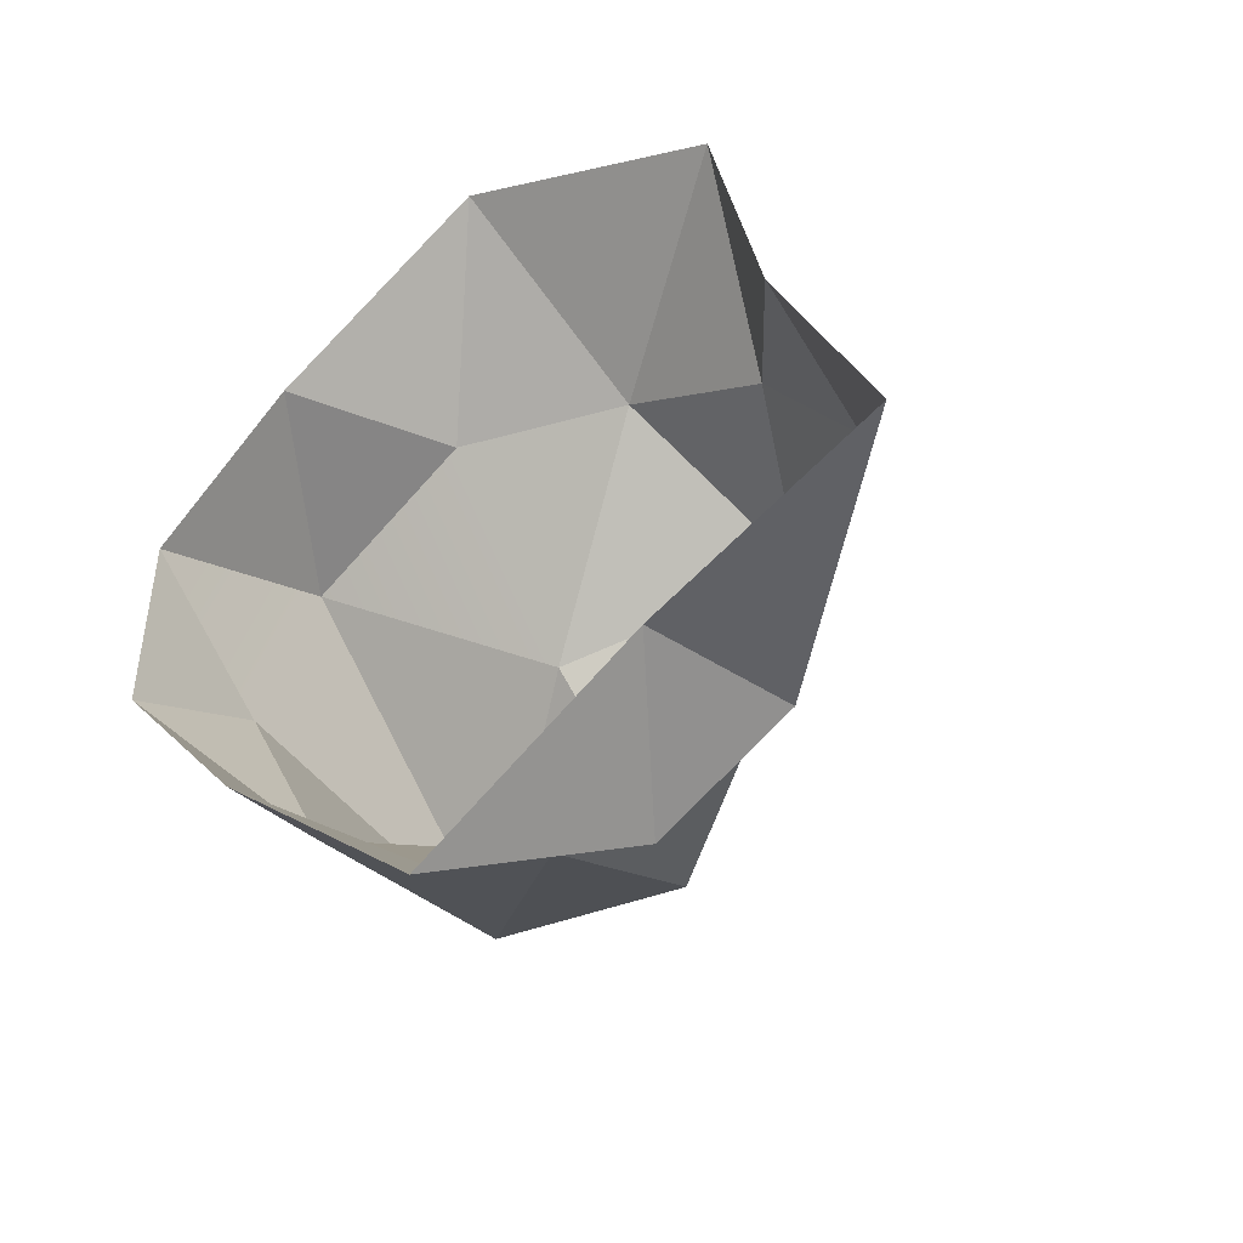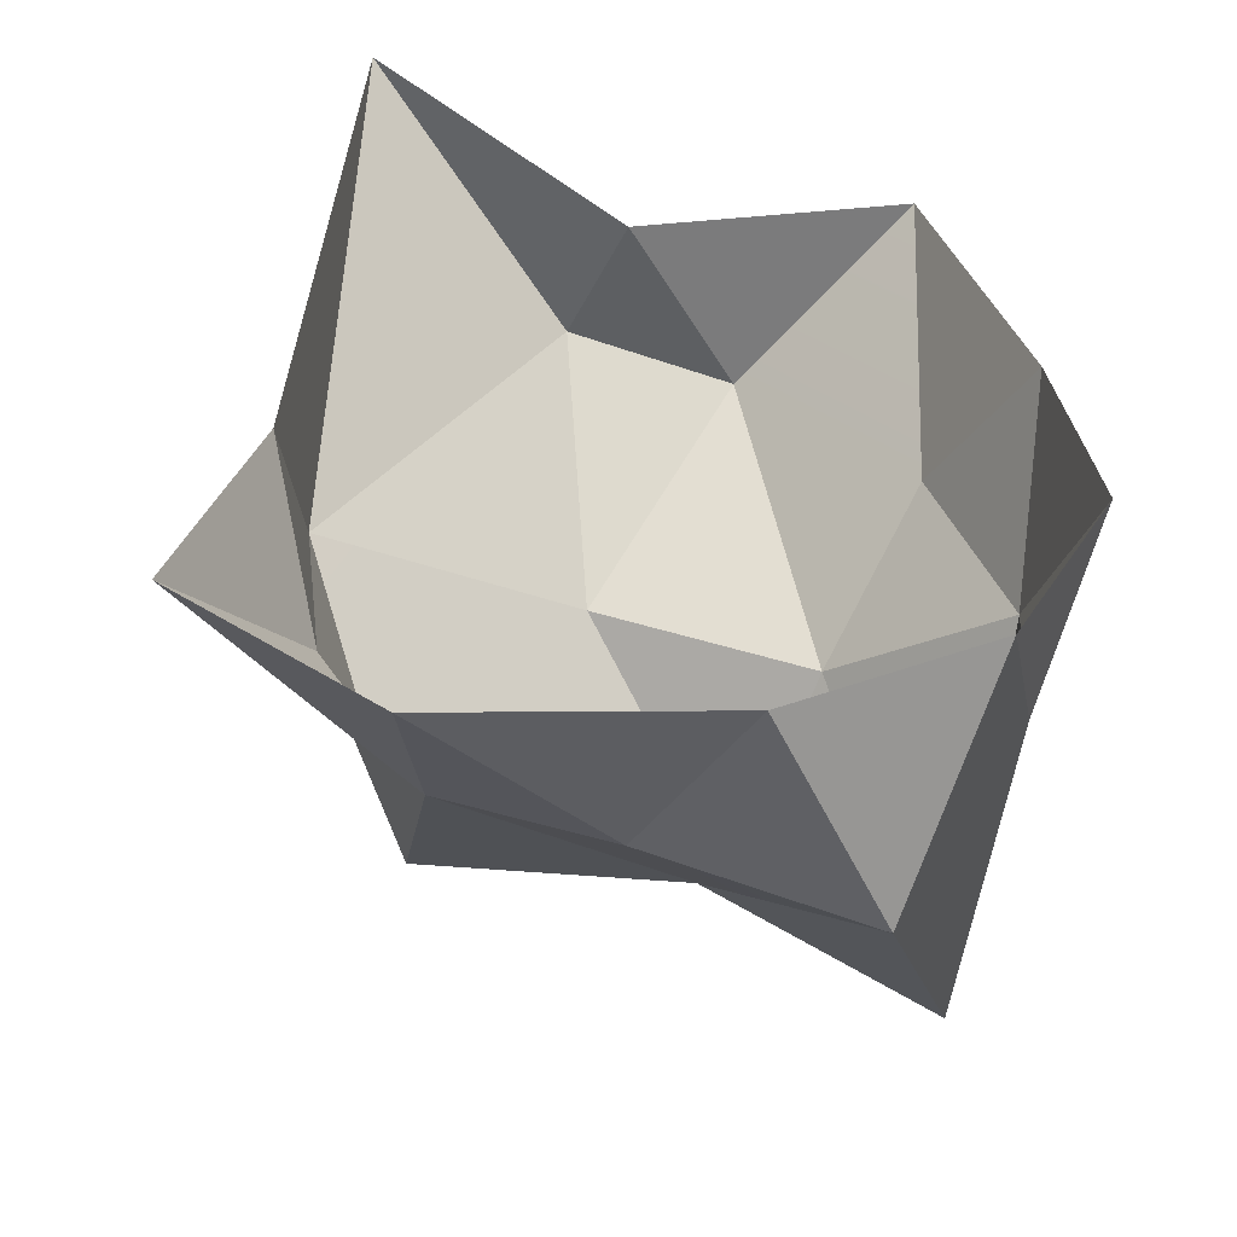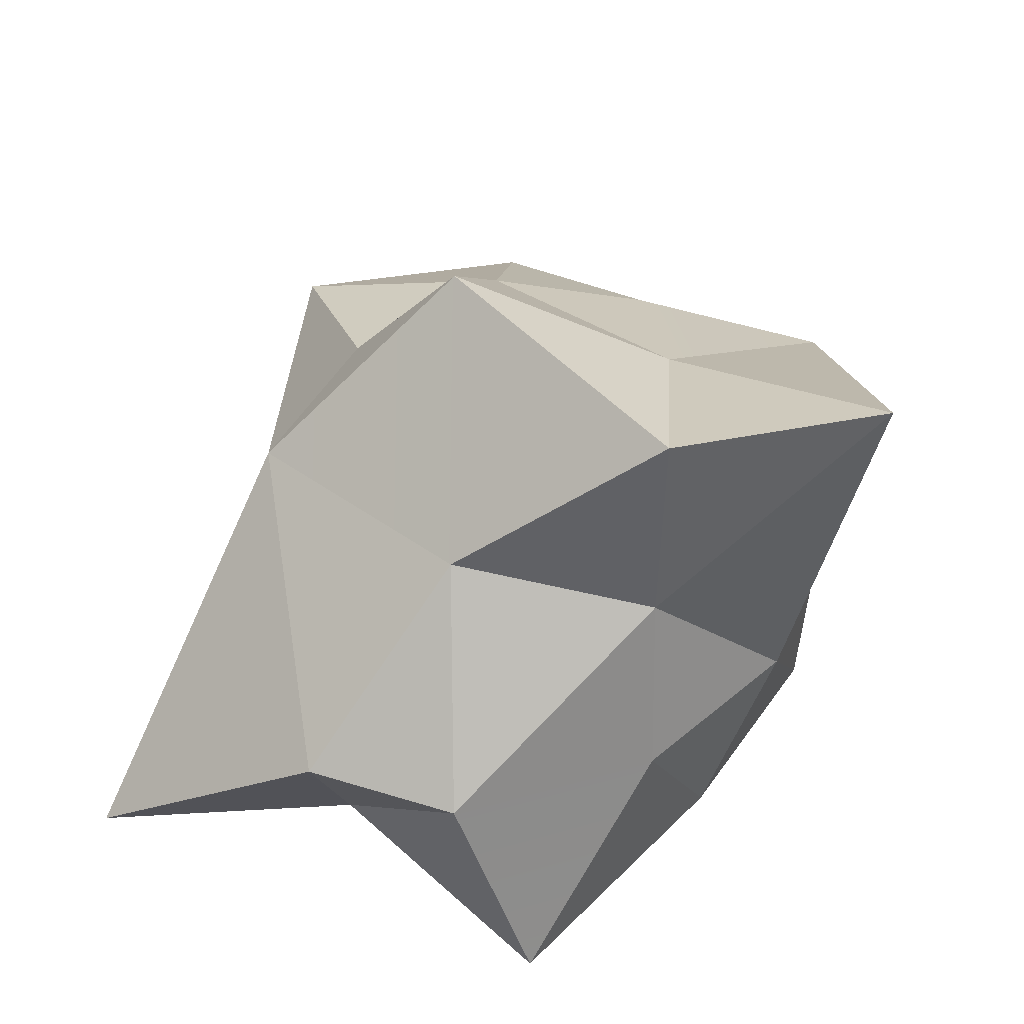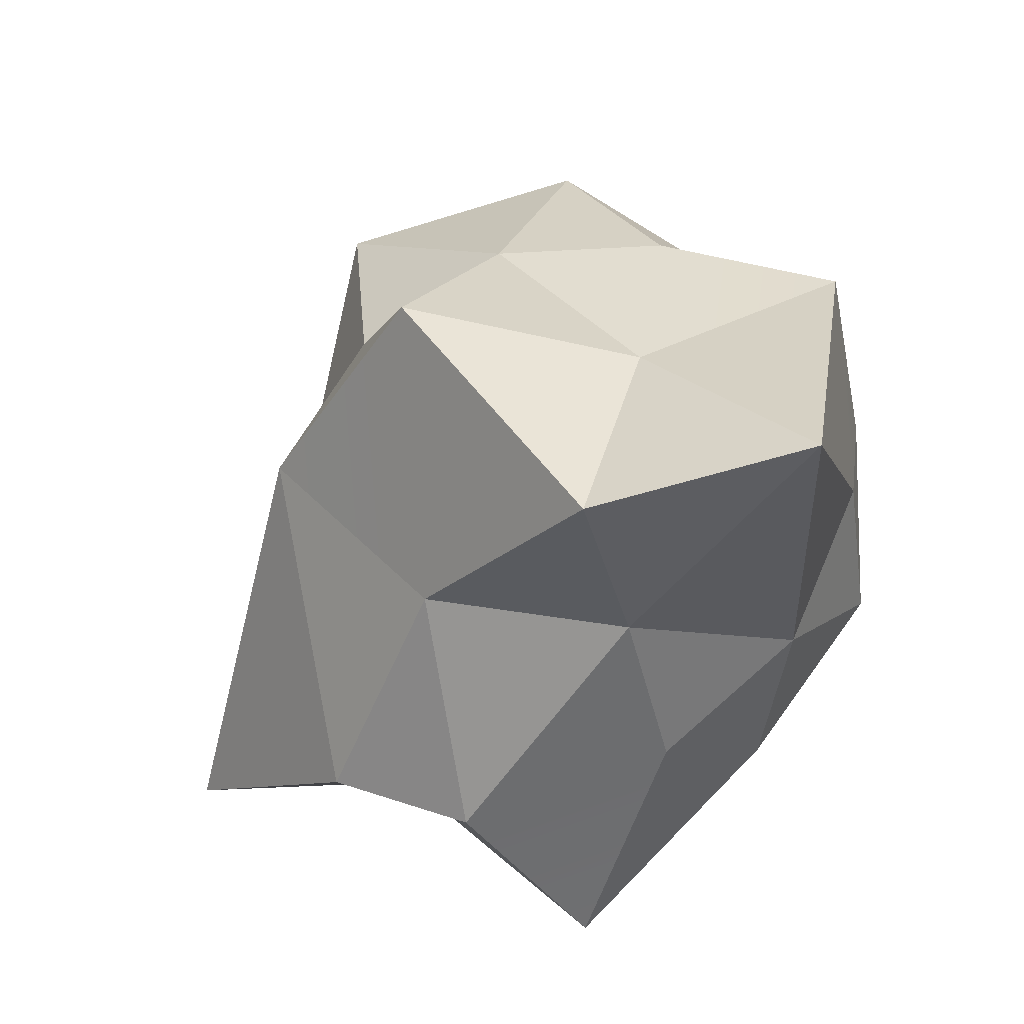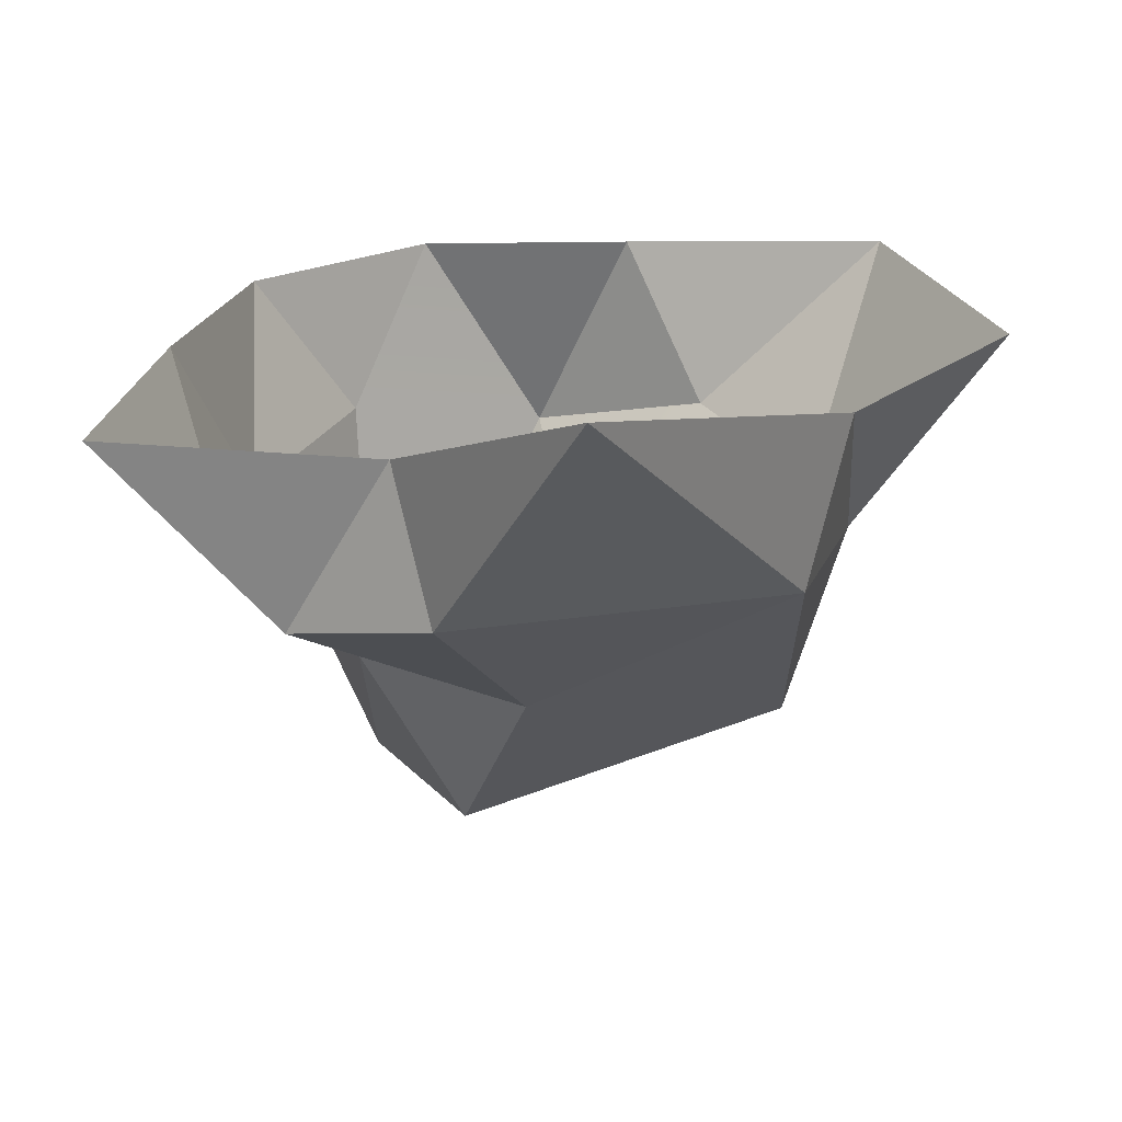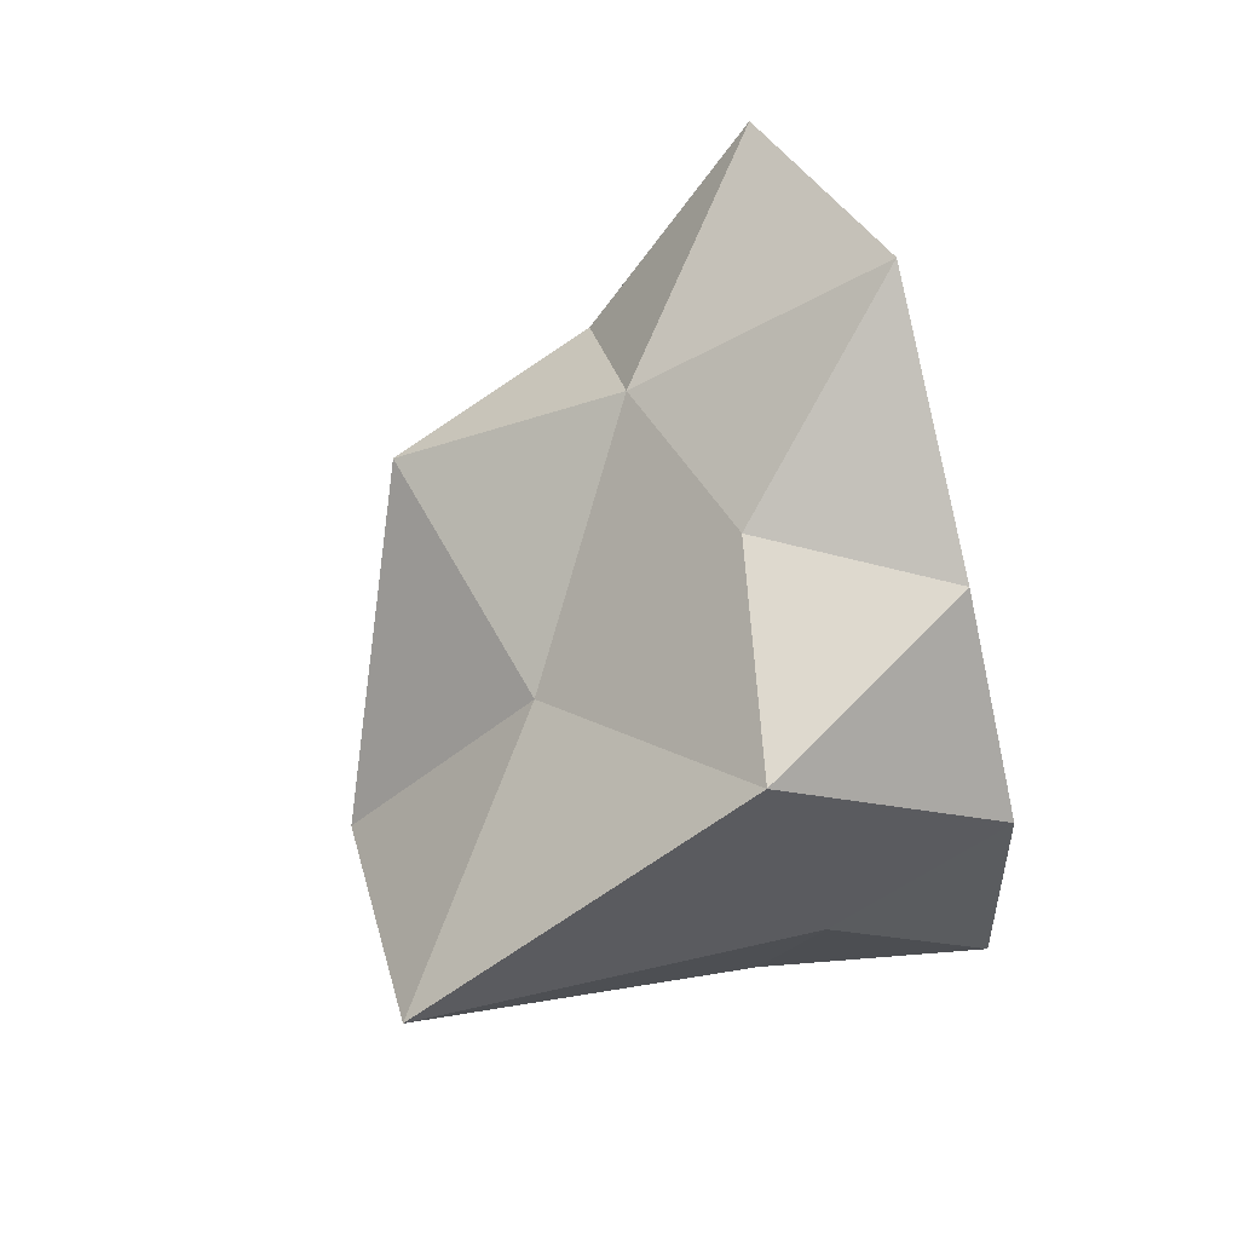
<metadata>
{"format":"obj","ext":"obj","renderer":"f3d","projection":"perspective","resolution":1024,"background":"white","views":[{"elev":-48.3,"azim":28.8,"up":"+Y"},{"elev":34.6,"azim":-152.9,"up":"+Z"},{"elev":-24.8,"azim":166.0,"up":"+Y"},{"elev":-10.3,"azim":-176.3,"up":"+Y"},{"elev":23.2,"azim":52.0,"up":"+Z"},{"elev":54.3,"azim":-111.5,"up":"+Y"}]}
</metadata>
<code>
g Icosphere
v -0.2764 -0.8506 -0.4472
v -0.1649 -0.5 -0.8712
v -0.6882 -0.5 -0.5257
v 0.8154 -0.9355 -0.3222
v 0.4752 -0.3971 -0.8142
v 0.3741 -1.076 -0.4442
v 0.7236 0.5257 -0.4472
v 0.5284 0.4826 -1.063
v 1.006 0.1057 -0.4335
v -0.2764 0.8506 -0.4472
v -0.2085 0.3378 -0.9554
v 0.2629 0.809 -0.5257
v -0.8458 0.6663 -0.619
v -0.8993 -6.661e-10 -0.4522
v -0.7283 -0.06529 -1.504
v -0.8458 0.6663 -0.619
v -0.9511 0.309 0
v -0.7283 -0.06529 -1.504
v -0.04501 -0.227 -1.422
v -0.2085 0.3378 -0.9554
v -0.7283 -0.06529 -1.504
v -0.2085 0.3378 -0.9554
v -0.8458 0.6663 -0.619
v -0.2085 0.3378 -0.9554
v -0.04501 -0.227 -1.422
v 0.5284 0.4826 -1.063
v -0.2085 0.3378 -0.9554
v 0.5284 0.4826 -1.063
v 0.2629 0.809 -0.5257
v 0.2629 0.809 -0.5257
v 0.5284 0.4826 -1.063
v 0.7236 0.5257 -0.4472
v 0.5284 0.4826 -1.063
v -0.04501 -0.227 -1.422
v 0.4752 -0.3971 -0.8142
v 1.006 0.1057 -0.4335
v 1.006 0.1057 -0.4335
v 0.4752 -0.3971 -0.8142
v 0.8154 -0.9355 -0.3222
v 0.4752 -0.3971 -0.8142
v -0.04501 -0.227 -1.422
v -0.1649 -0.5 -0.8712
v 0.4752 -0.3971 -0.8142
v -0.1649 -0.5 -0.8712
v 0.3741 -1.076 -0.4442
v 0.3741 -1.076 -0.4442
v -0.1649 -0.5 -0.8712
v -0.2764 -0.8506 -0.4472
v 0.005967 -1.409 0.04053
v -0.1649 -0.5 -0.8712
v -0.04501 -0.227 -1.422
v -0.7283 -0.06529 -1.504
v -0.1649 -0.5 -0.8712
v -0.7283 -0.06529 -1.504
v -0.6882 -0.5 -0.5257
v -0.6882 -0.5 -0.5257
v -0.7283 -0.06529 -1.504
v -0.8993 -6.661e-10 -0.4522
v -0.9511 0.309 0
v -0.8458 0.6663 -0.619
v -0.5878 0.809 0
v -0.5878 0.809 0
v -0.8458 0.6663 -0.619
v -0.2764 0.8506 -0.4472
v 0.05777 1.256 0.07136
v -0.2764 0.8506 -0.4472
v 0.2629 0.809 -0.5257
v 0.05777 1.256 0.07136
v 0.2629 0.809 -0.5257
v 0.8149 1.021 0.02852
v 0.8149 1.021 0.02852
v 0.2629 0.809 -0.5257
v 0.7236 0.5257 -0.4472
v 0.9511 0.309 0
v 0.7236 0.5257 -0.4472
v 1.006 0.1057 -0.4335
v 0.9511 0.309 0
v 1.006 0.1057 -0.4335
v 1.385 -0.9165 0.3793
v 1.385 -0.9165 0.3793
v 1.006 0.1057 -0.4335
v 0.8154 -0.9355 -0.3222
v 0.614 -0.9103 0.05719
v 0.8154 -0.9355 -0.3222
v 0.3741 -1.076 -0.4442
v 0.614 -0.9103 0.05719
v 0.3741 -1.076 -0.4442
v 0.005967 -1.409 0.04053
v -0.5878 -0.809 0
v -0.2764 -0.8506 -0.4472
v -0.6882 -0.5 -0.5257
v -0.5878 -0.809 0
v -0.6882 -0.5 -0.5257
v -0.9511 -0.309 0
v -0.9511 -0.309 0
v -0.6882 -0.5 -0.5257
v -0.8993 -6.661e-10 -0.4522
v -0.5878 0.809 0
v -0.2764 0.8506 -0.4472
v 0.05777 1.256 0.07136
v 0.8149 1.021 0.02852
v 0.7236 0.5257 -0.4472
v 0.9511 0.309 0
v 1.385 -0.9165 0.3793
v 0.8154 -0.9355 -0.3222
v 0.614 -0.9103 0.05719
v 0.005967 -1.409 0.04053
v -0.2764 -0.8506 -0.4472
v -0.5878 -0.809 0
v -0.9511 -0.309 0
v -0.8993 -6.661e-10 -0.4522
v -0.9511 0.309 0
f 1 3 2
f 4 6 5
f 7 9 8
f 10 12 11
f 13 10 11
f 14 16 15
f 17 16 14
f 18 20 19
f 21 23 22
f 24 26 25
f 27 29 28
f 30 32 31
f 33 35 34
f 33 36 35
f 37 39 38
f 40 42 41
f 43 45 44
f 46 48 47
f 49 48 46
f 50 52 51
f 53 55 54
f 56 58 57
f 59 61 60
f 62 64 63
f 65 67 66
f 68 70 69
f 71 73 72
f 74 76 75
f 77 79 78
f 80 82 81
f 83 85 84
f 86 88 87
f 89 91 90
f 92 94 93
f 95 97 96
f 98 100 99
f 101 103 102
f 104 106 105
f 107 109 108
f 110 112 111

</code>
